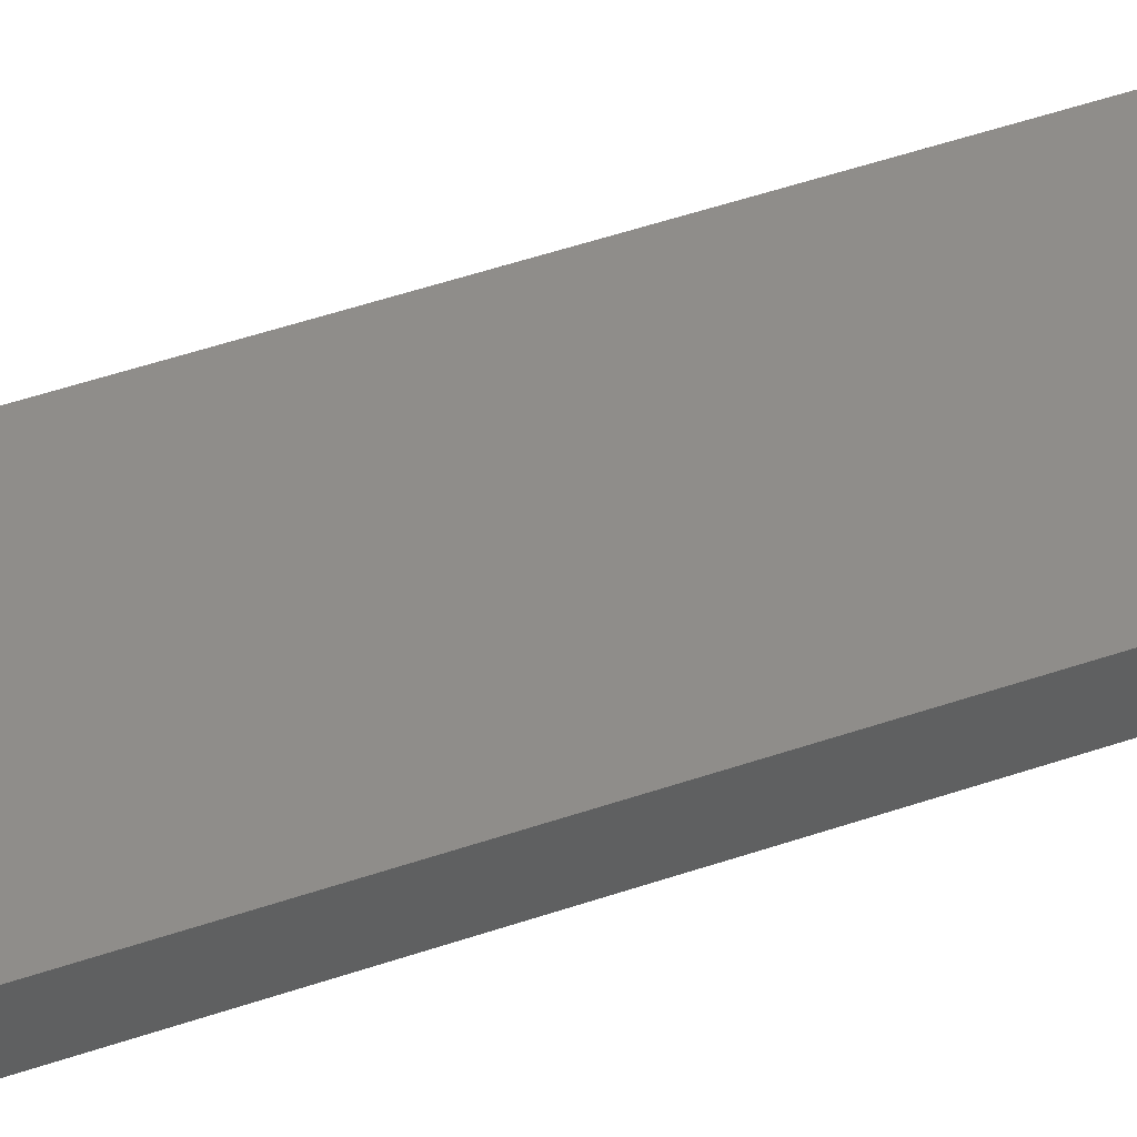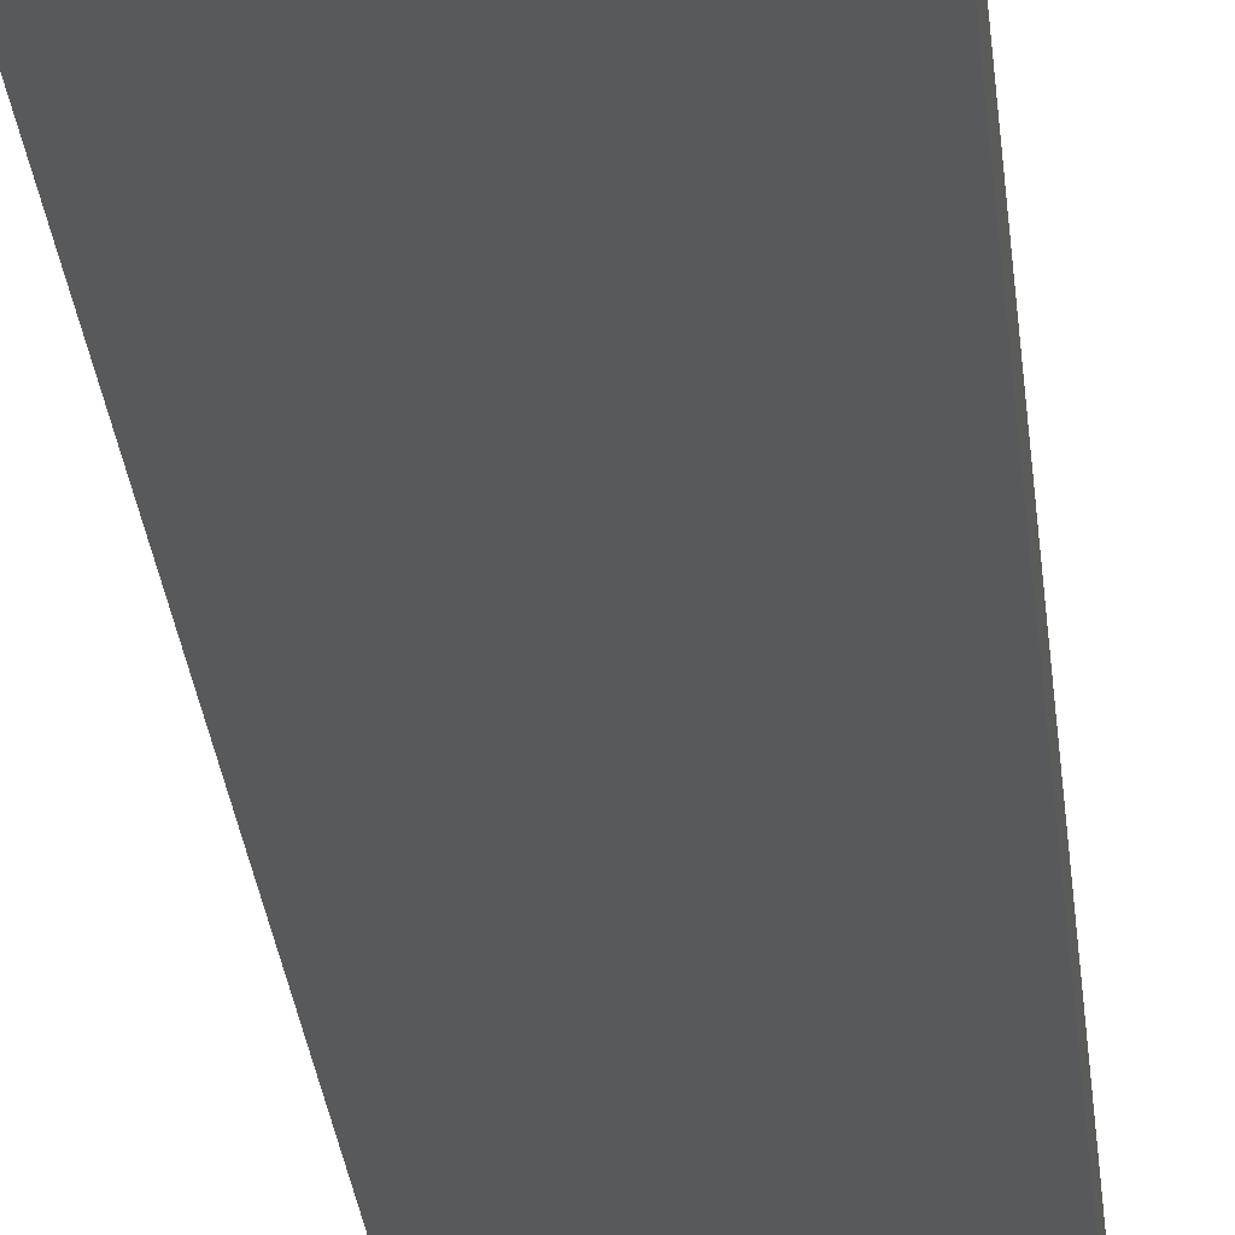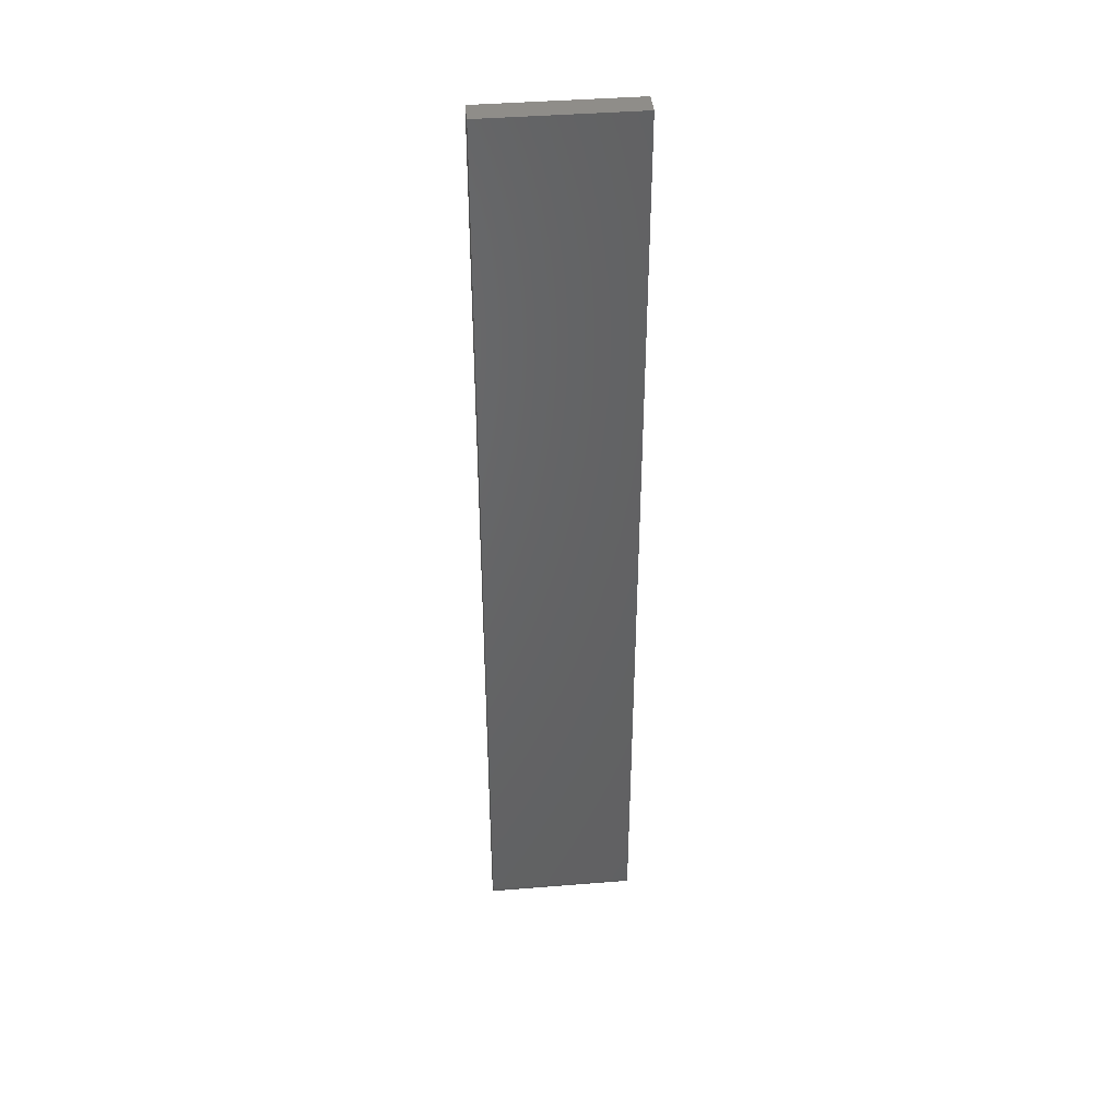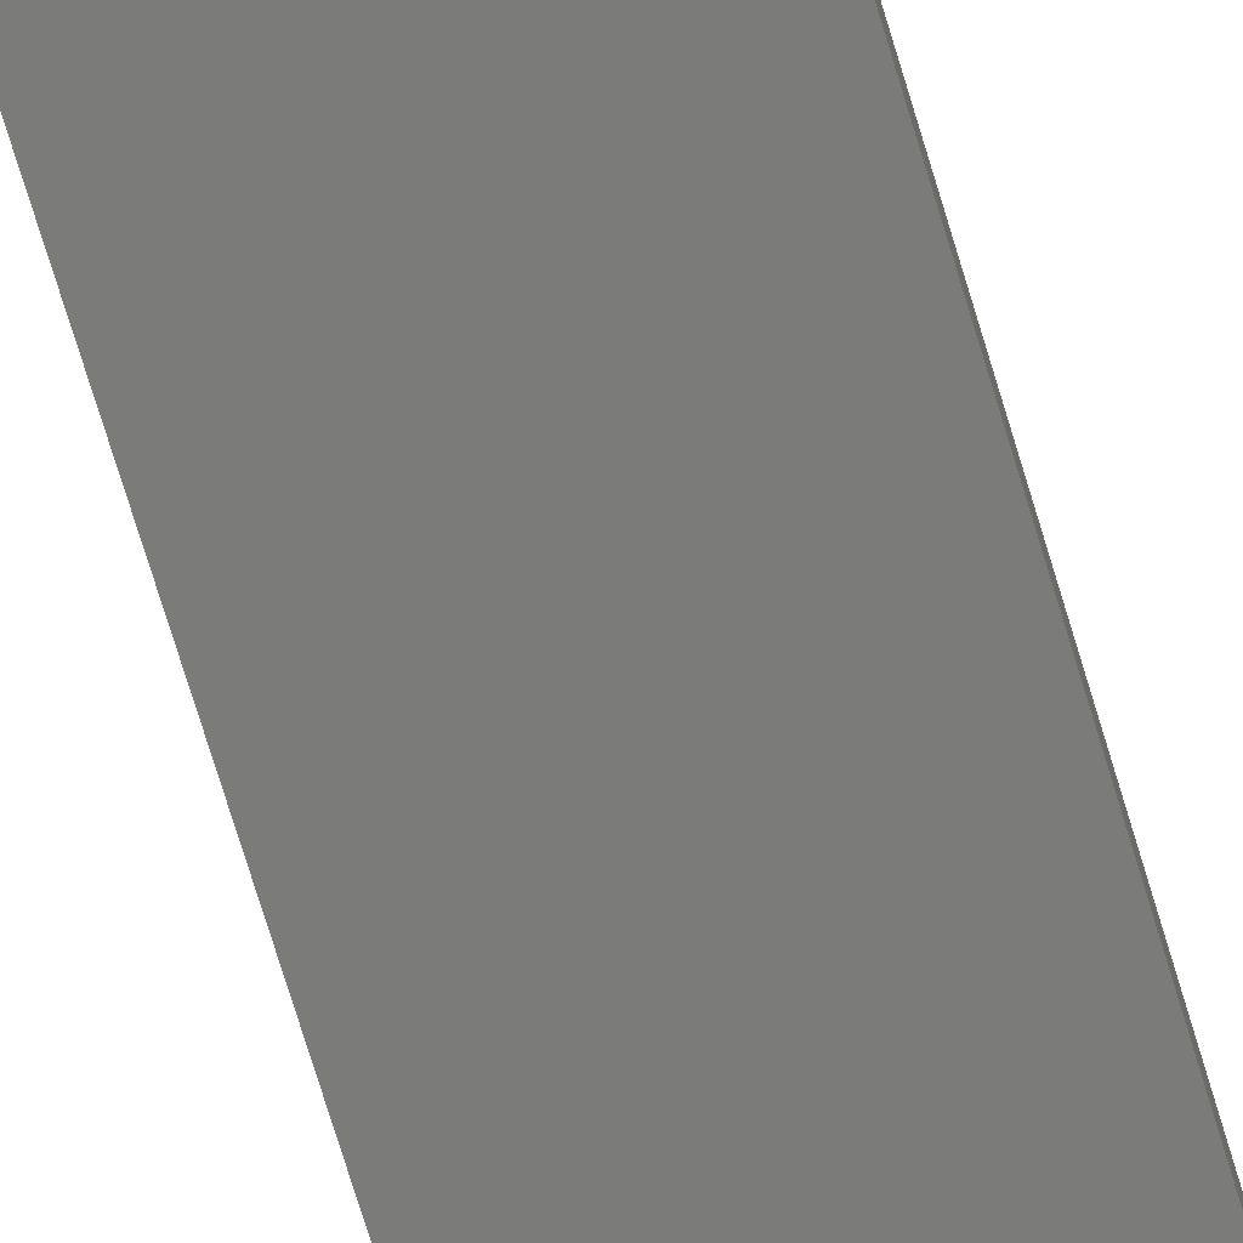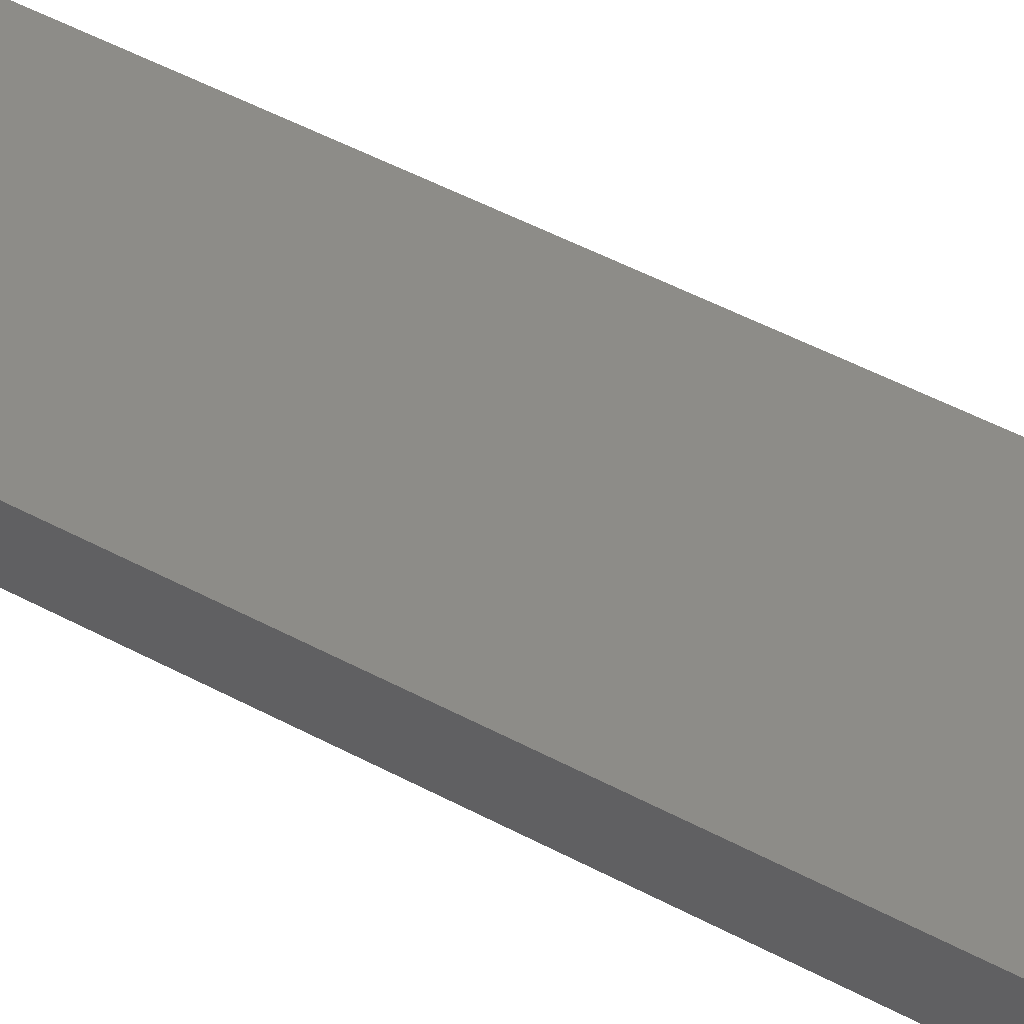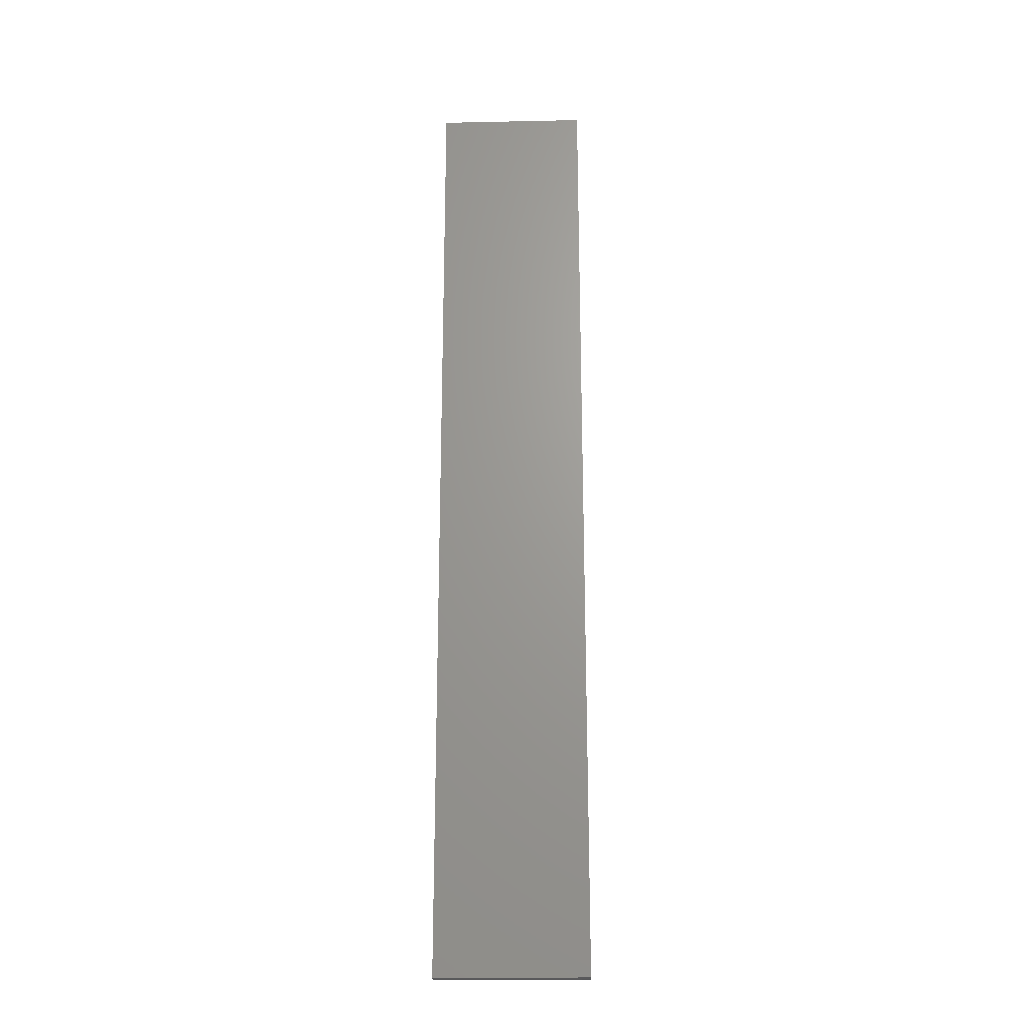
<metadata>
{"format":"stl","ext":"stl","renderer":"f3d","projection":"perspective","resolution":1024,"background":"white","views":[{"elev":42.1,"azim":-113.3,"up":"+Z"},{"elev":-20.6,"azim":-175.9,"up":"+Z"},{"elev":41.1,"azim":174.4,"up":"+Y"},{"elev":-74.2,"azim":16.9,"up":"+Z"},{"elev":36.5,"azim":-52.8,"up":"+Z"},{"elev":-22.4,"azim":2.1,"up":"+Y"}]}
</metadata>
<code>
# stl→obj: 24 verts, 44 faces
v -0.05469 -0.75 4.77e-17
v 0.0625 -0.75 4.077e-17
v -0.05469 -0.75 0.01069
v 0.0625 -0.75 0.01069
v -0.05469 -0.7422 -0.007812
v -0.05469 1.139e-18 0.01069
v -0.05469 0 -0.007812
v -0.05469 -0.7437 -0.007662
v -0.05469 -0.7452 -0.007218
v -0.05469 -0.7465 -0.006496
v -0.05469 -0.7477 -0.005524
v -0.05469 -0.7487 -0.00434
v -0.05469 -0.7494 -0.00299
v -0.05469 -0.7498 -0.001524
v 0.0625 -0.7422 -0.007812
v 0.0625 7.318e-18 -0.007812
v 0.0625 8.458e-18 0.01069
v 0.0625 -0.7437 -0.007662
v 0.0625 -0.7487 -0.00434
v 0.0625 -0.7477 -0.005524
v 0.0625 -0.7465 -0.006496
v 0.0625 -0.7452 -0.007218
v 0.0625 -0.7498 -0.001524
v 0.0625 -0.7494 -0.00299
f 1 2 3
f 3 2 4
f 5 6 7
f 8 9 10
f 8 10 11
f 8 11 12
f 8 12 13
f 8 13 14
f 8 14 1
f 3 6 5
f 3 5 8
f 3 8 1
f 15 16 17
f 18 19 20
f 18 20 21
f 18 21 22
f 4 19 18
f 4 18 15
f 4 15 17
f 19 4 2
f 19 2 23
f 19 23 24
f 7 16 5
f 5 16 15
f 5 15 8
f 8 15 18
f 8 18 9
f 9 18 22
f 9 22 10
f 10 22 21
f 10 21 11
f 11 21 20
f 11 20 12
f 12 20 19
f 12 19 13
f 13 19 24
f 13 24 14
f 14 24 23
f 14 23 1
f 1 23 2
f 7 6 16
f 16 6 17
f 17 6 4
f 4 6 3

</code>
